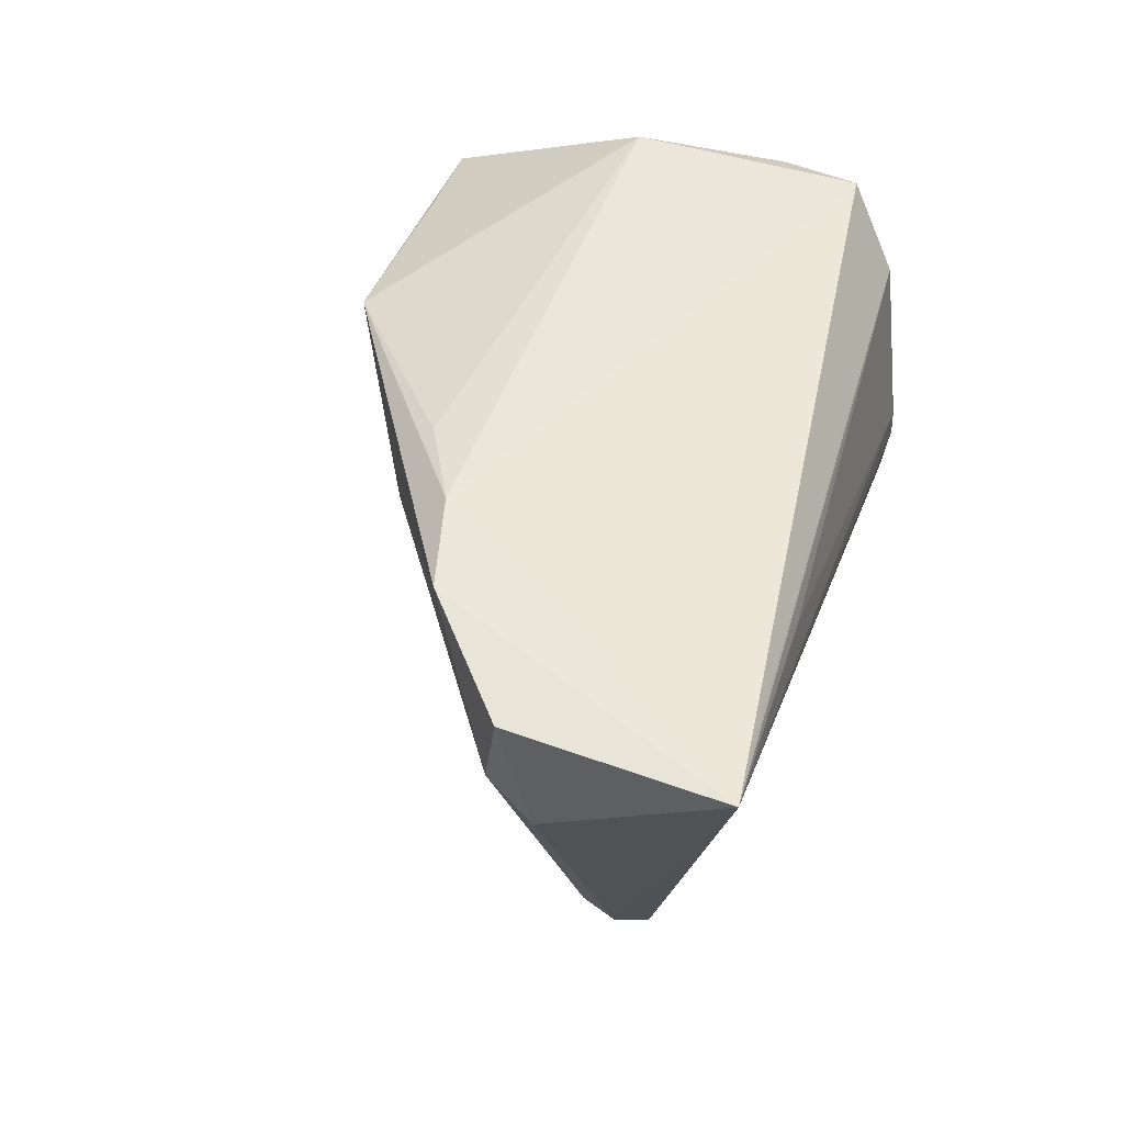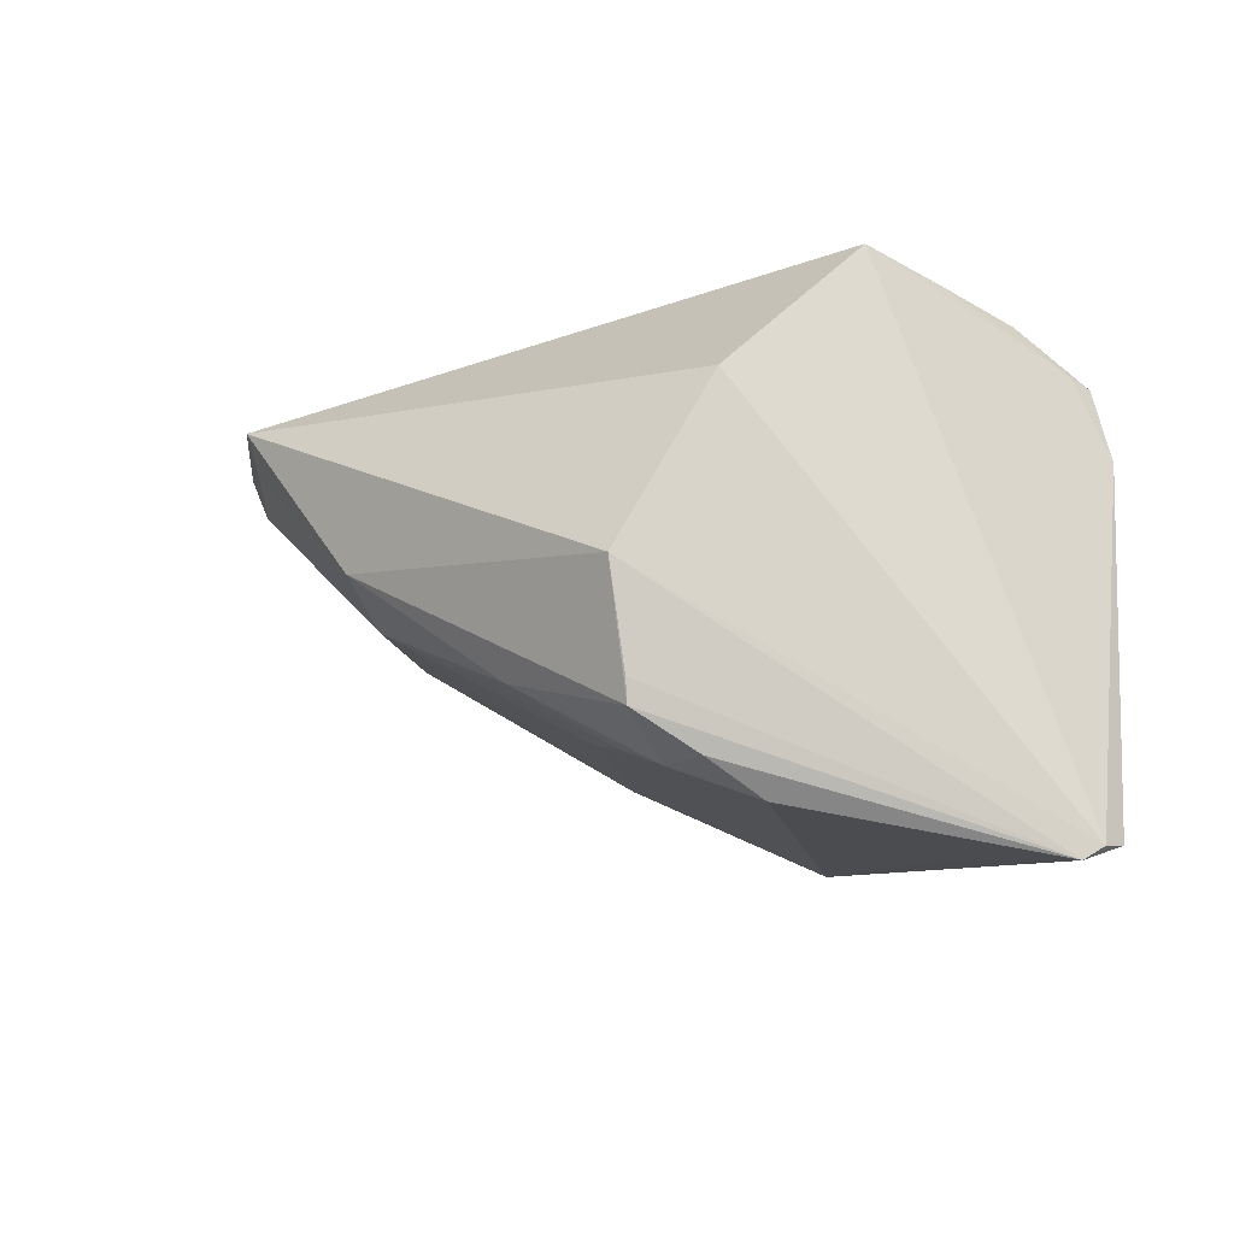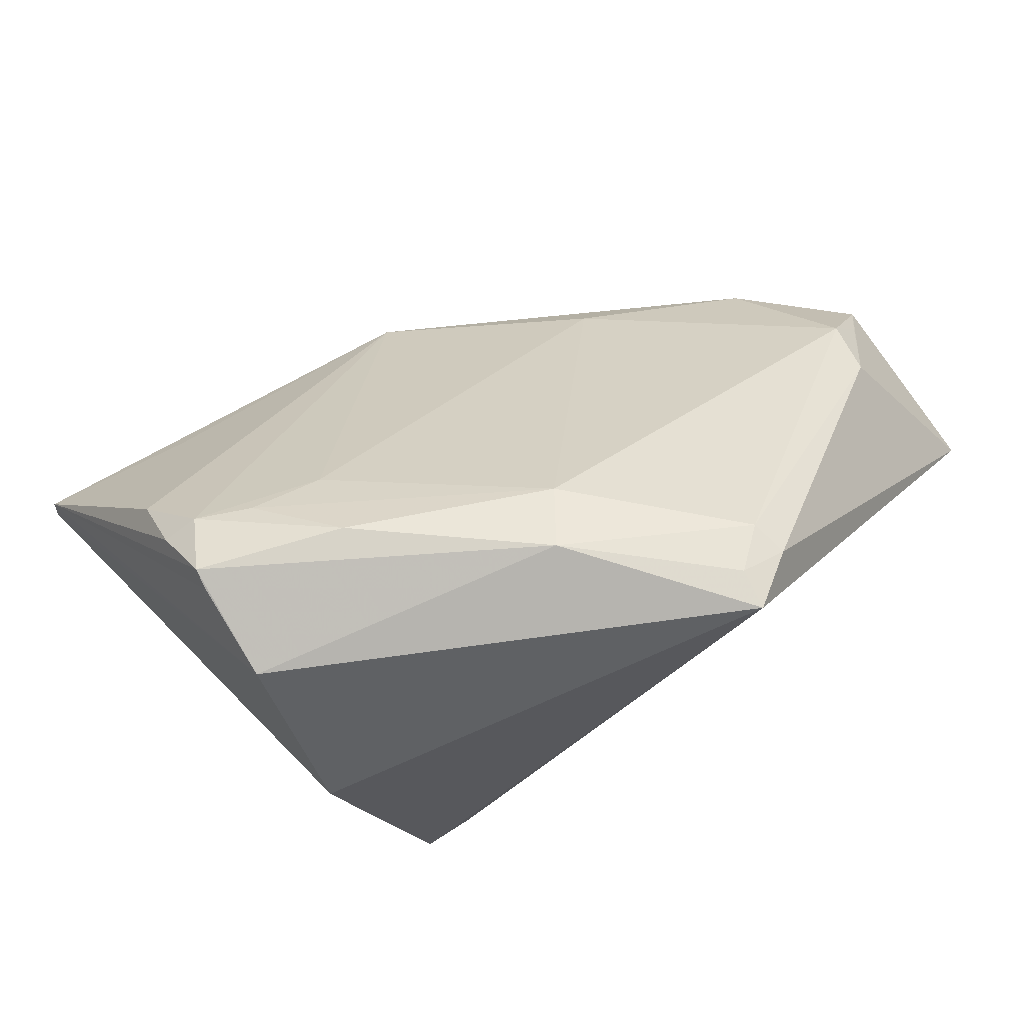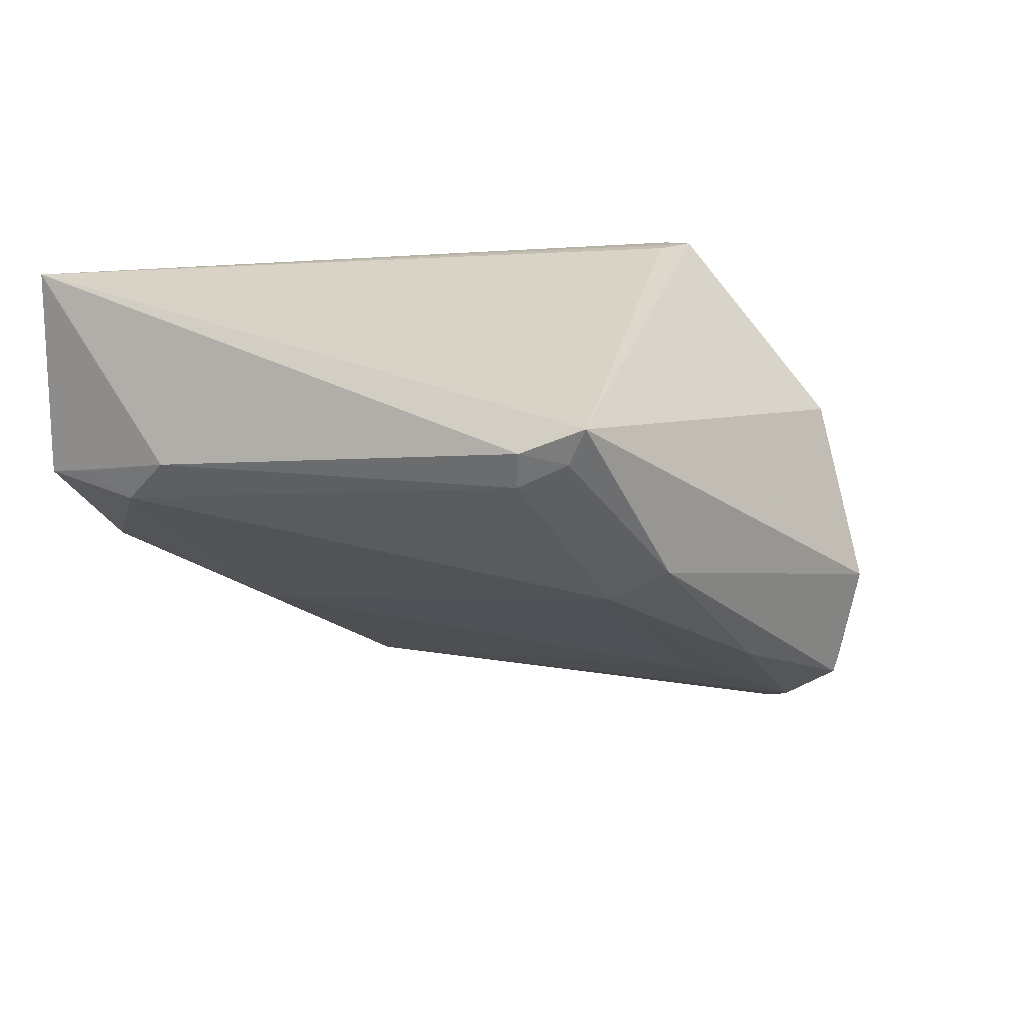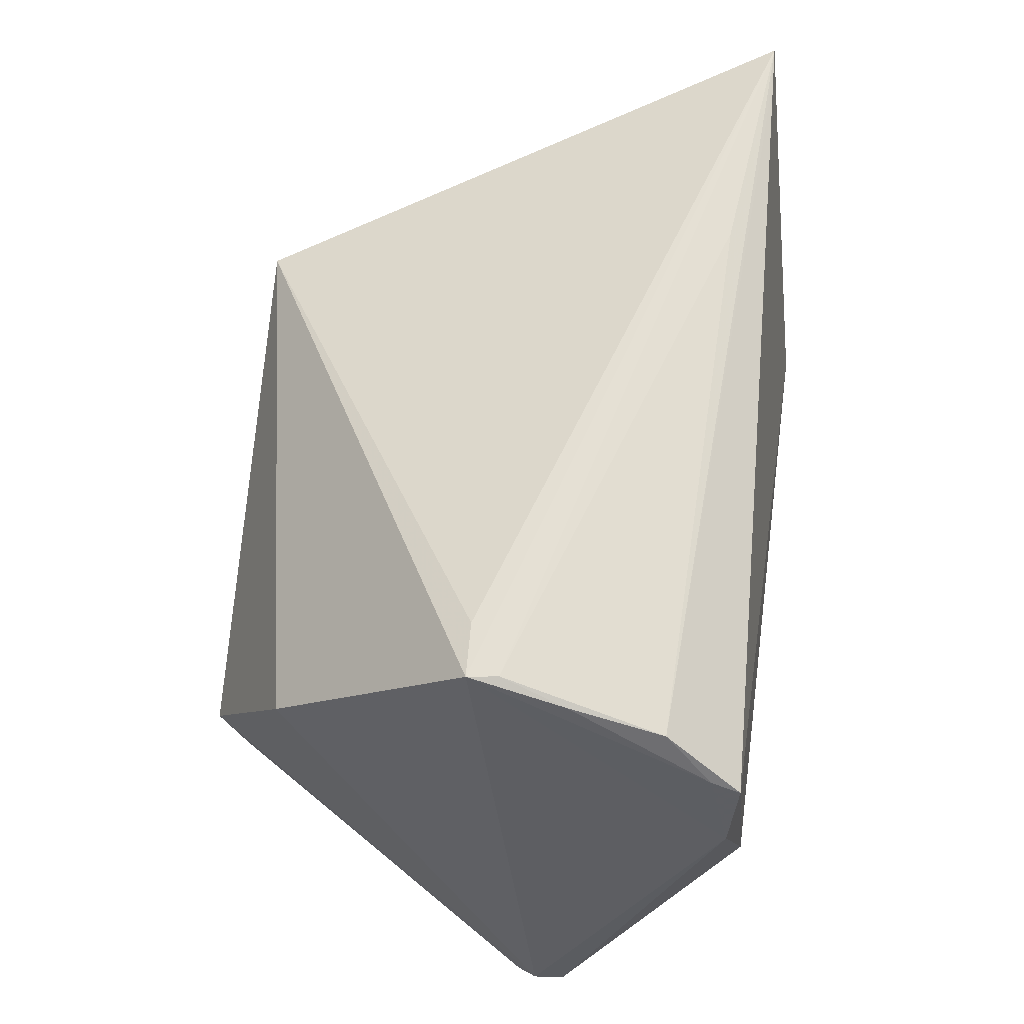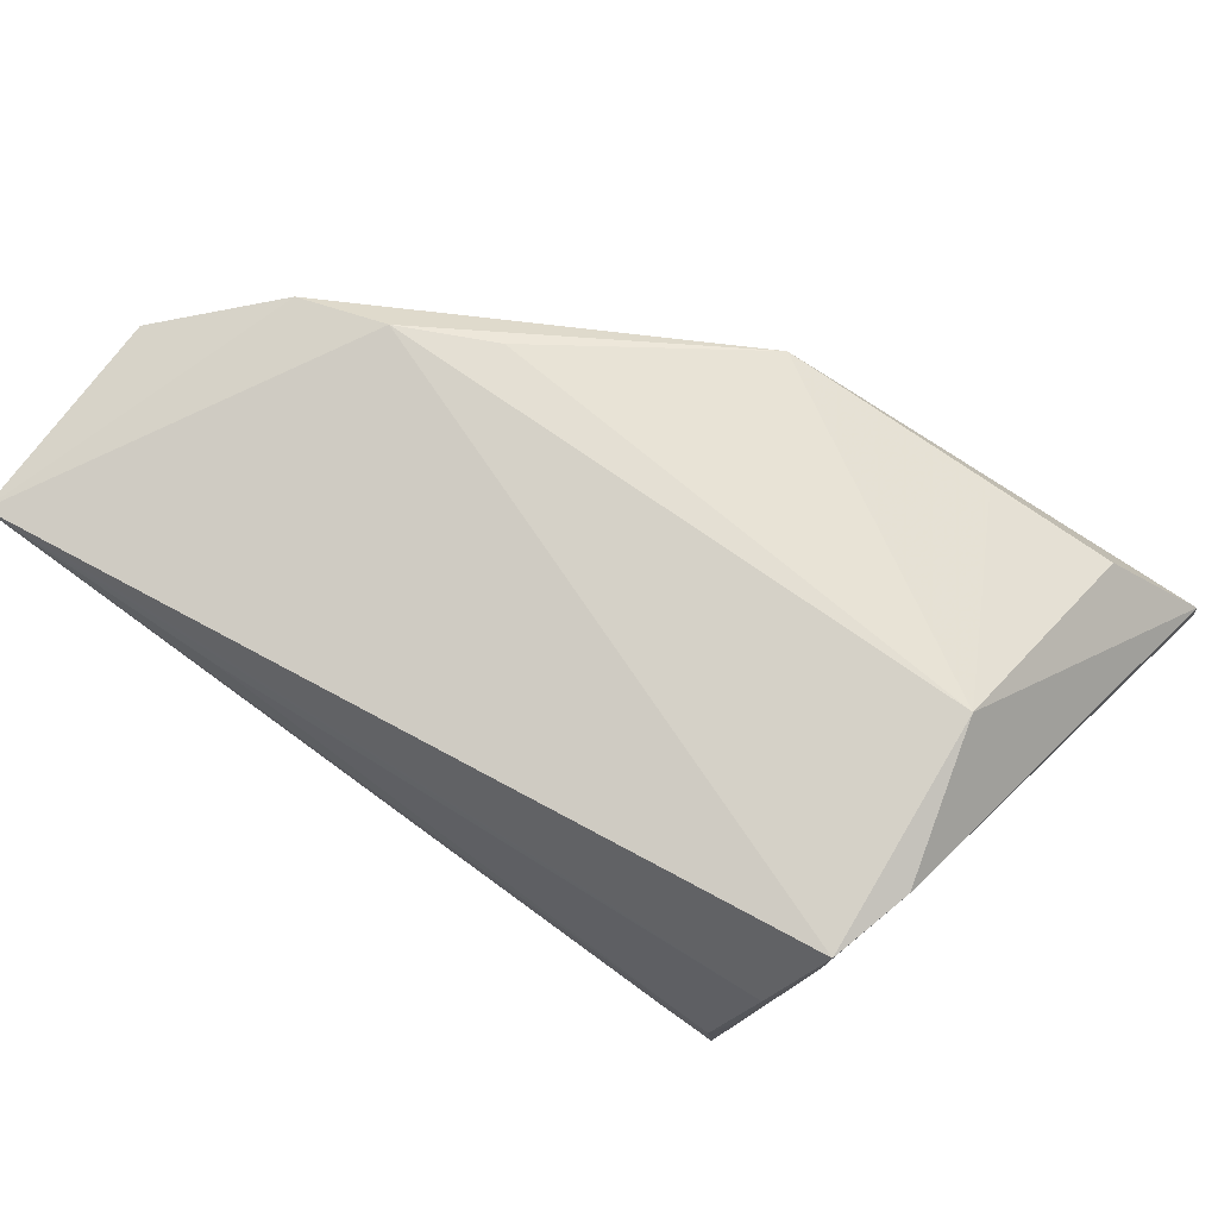
<metadata>
{"format":"obj","ext":"obj","renderer":"f3d","projection":"perspective","resolution":1024,"background":"white","views":[{"elev":43.5,"azim":-73.3,"up":"+Y"},{"elev":-17.2,"azim":42.8,"up":"+Z"},{"elev":-74.5,"azim":-146.5,"up":"+Y"},{"elev":11.9,"azim":-45.9,"up":"+Z"},{"elev":65.6,"azim":97.9,"up":"+Z"},{"elev":73.0,"azim":34.1,"up":"+Y"}]}
</metadata>
<code>
v -0.02446 -0.03293 0.01409
v -0.05044 0.01114 0.01192
v 0.03149 -0.03281 -0.01991
v 0.01507 -0.01922 -0.02145
v -0.02834 -0.02828 0.0113
v -0.03006 0.03559 -0.003737
v -0.01911 0.03497 -0.00888
v 0.03529 0.01281 -0.03125
v 0.03032 0.02783 -0.02652
v 0.0453 0.02533 -0.02745
v 0.05566 0.01099 -0.03283
v -0.01009 -0.02682 -0.005823
v 0.03627 0.003547 0.03451
v 0.03113 -0.03221 -0.02262
v 0.03008 -0.0006102 0.03428
v 0.02297 -0.0246 -0.024
v 0.03604 -0.01767 -0.03018
v 0.04348 0.03297 0.02553
v 0.0544 0.008572 -0.03451
v 0.0135 -0.03098 -0.01685
v -0.02696 0.0243 0.0341
v 0.04302 0.02944 0.02638
v -0.04087 0.03326 -0.001483
v 0.0463 0.03245 0.01579
v 0.03178 -0.03559 -0.008283
v 0.03665 -0.02477 0.01284
v -0.04475 0.02731 0.03393
v -0.02408 -0.03528 0.0186
v 0.0398 0.02345 0.03143
v 0.03422 -0.02496 -0.0266
v -0.05566 0.02734 0.03451
v 0.04187 0.03559 -0.002319
v -0.007396 -0.03426 -0.001517
v 0.03687 -0.0002697 0.03451
v -0.02954 -0.02966 0.0157
v -0.05061 0.0175 0.006888
v -0.05398 0.02913 0.009233
v -0.05286 0.02363 0.009841
v 0.05539 0.01481 -0.0322
v 0.004943 0.03106 -0.02615
v 0.03847 0.01163 0.03296
v 0.02952 -0.02538 -0.02692
v -0.02093 0.02573 -0.01264
f 18 29 22
f 27 18 31
f 31 29 27
f 27 29 18
f 31 34 13
f 11 34 26
f 26 25 11
f 34 22 41
f 41 22 29
f 41 13 34
f 29 13 41
f 7 32 40
f 15 34 31
f 21 29 31
f 31 13 21
f 21 13 29
f 36 5 2
f 31 37 2
f 28 26 34
f 28 33 25
f 28 15 31
f 25 26 28
f 34 15 28
f 24 32 18
f 18 22 24
f 24 34 11
f 24 22 34
f 8 40 19
f 11 25 19
f 40 43 23
f 23 37 31
f 36 37 23
f 23 43 36
f 42 40 17
f 17 40 8
f 8 19 17
f 17 30 42
f 17 19 30
f 25 33 14
f 42 30 14
f 30 19 14
f 36 43 12
f 12 5 36
f 12 33 5
f 38 37 36
f 36 2 38
f 38 2 37
f 5 33 1
f 33 28 1
f 35 2 5
f 5 1 35
f 35 1 28
f 31 2 35
f 35 28 31
f 39 24 11
f 32 24 39
f 39 10 32
f 11 19 39
f 39 19 40
f 40 10 39
f 4 40 42
f 4 43 40
f 4 12 43
f 7 40 6
f 40 23 6
f 6 23 31
f 18 32 6
f 6 32 7
f 31 18 6
f 9 40 32
f 32 10 9
f 9 10 40
f 3 19 25
f 25 14 3
f 3 14 19
f 20 14 33
f 33 12 20
f 42 14 20
f 12 4 16
f 16 20 12
f 16 4 42
f 42 20 16

</code>
